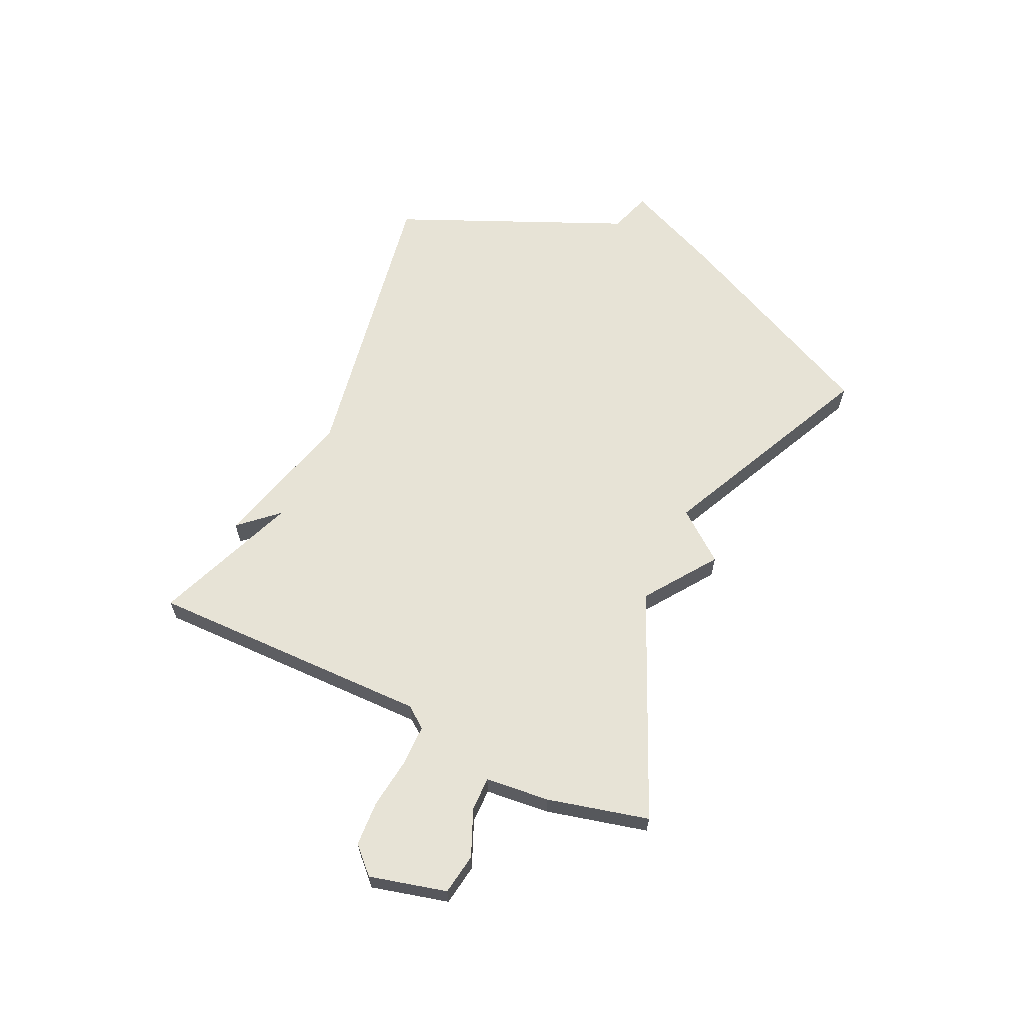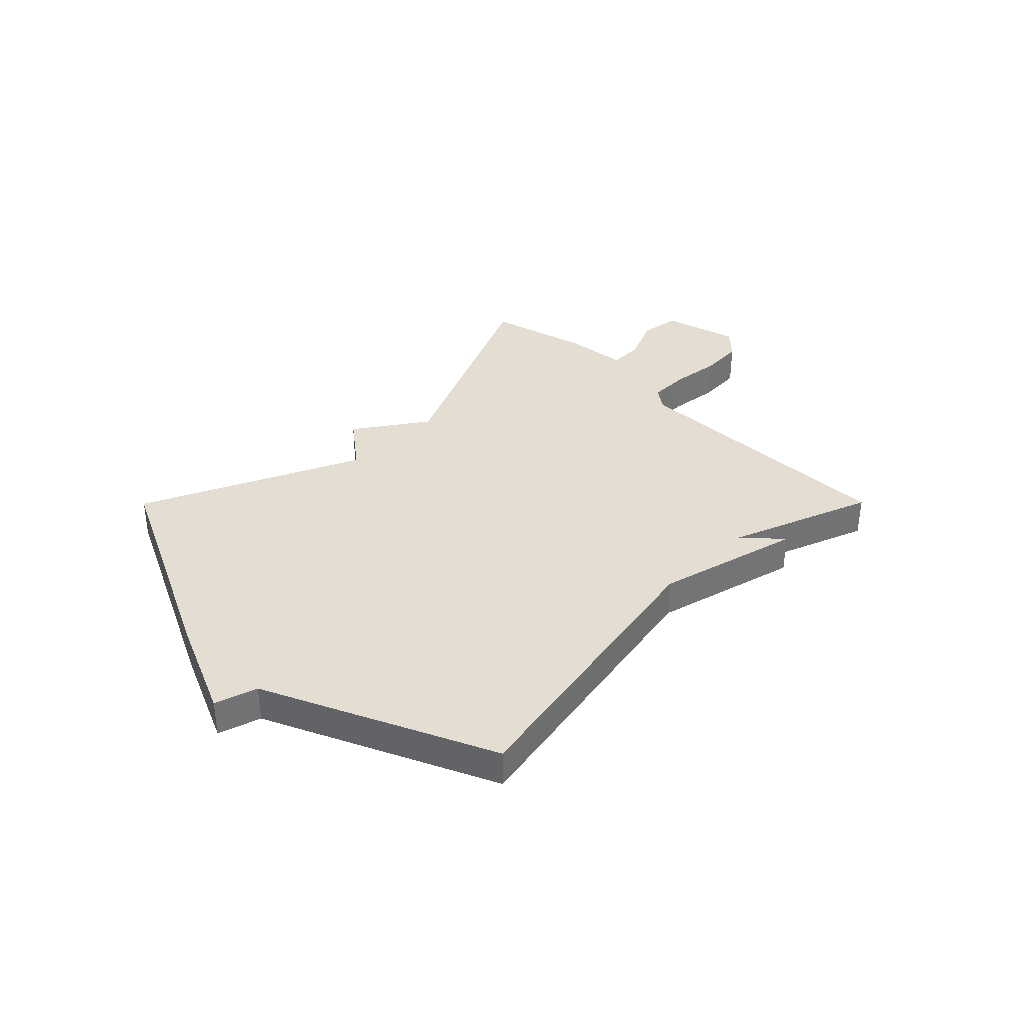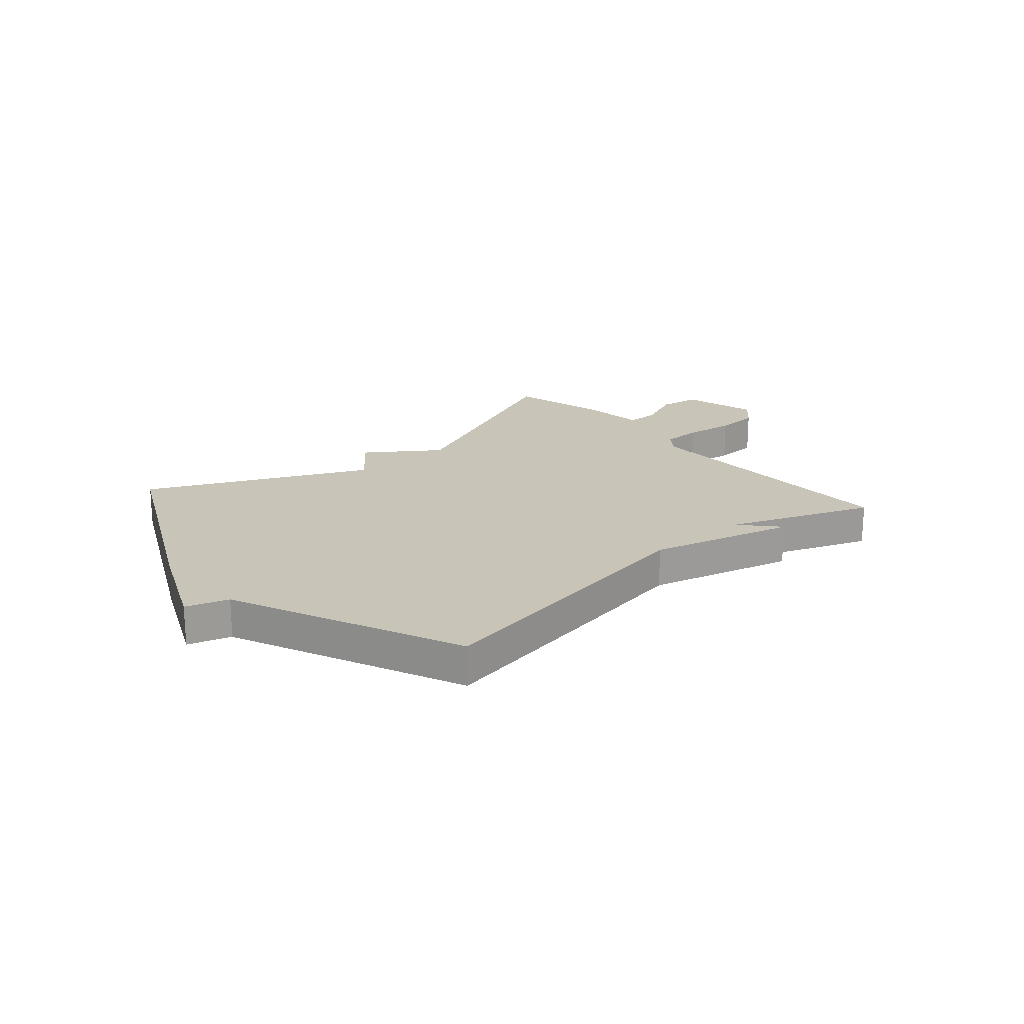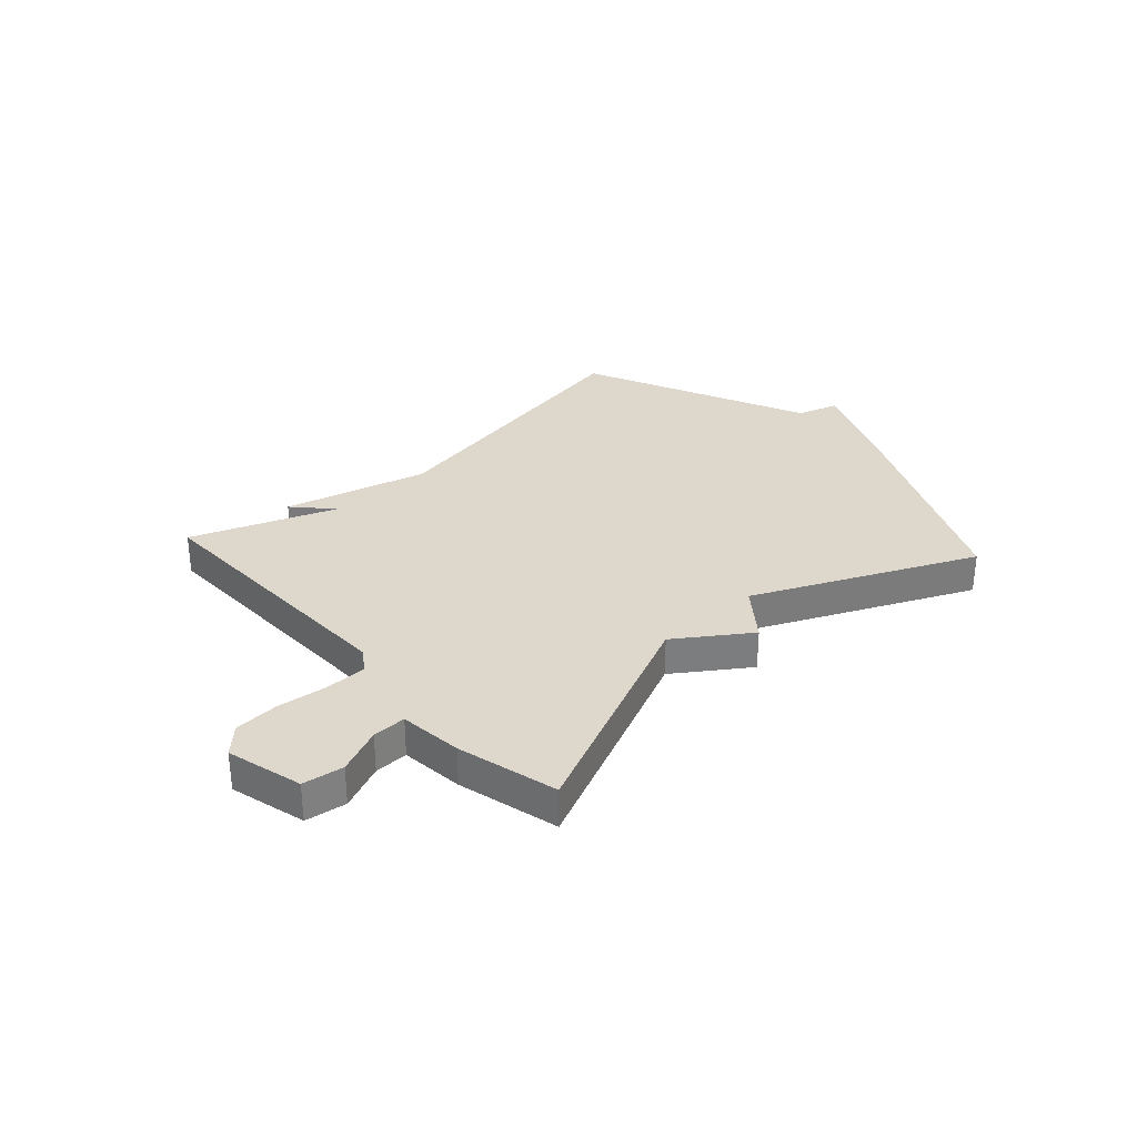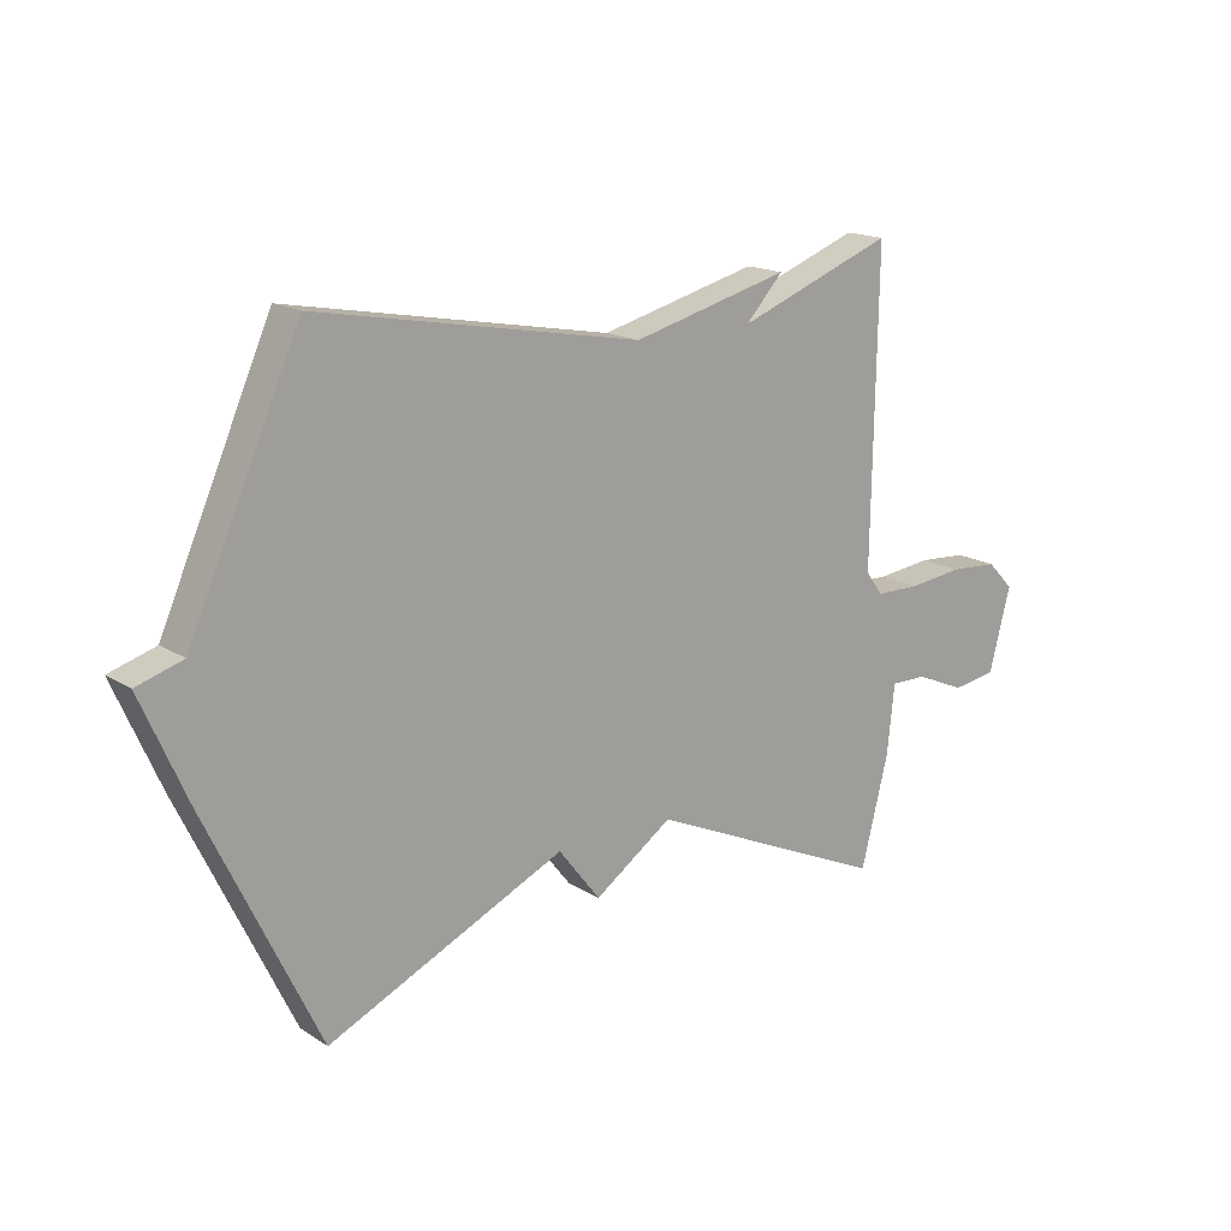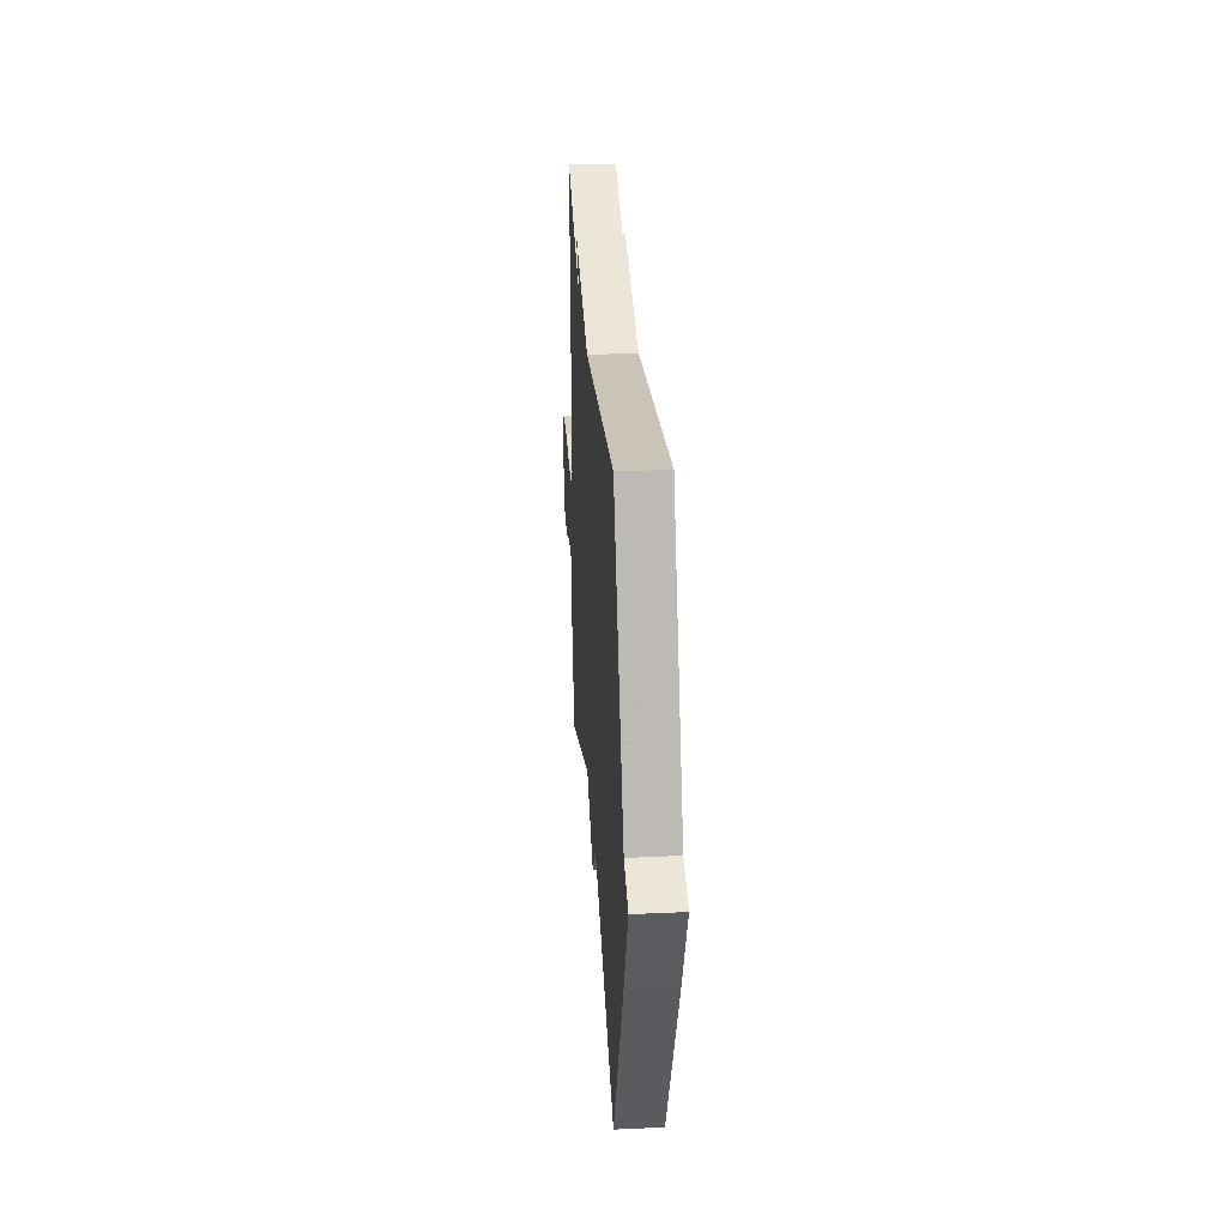
<metadata>
{"format":"obj","ext":"obj","renderer":"f3d","projection":"perspective","resolution":1024,"background":"white","views":[{"elev":62.7,"azim":115.4,"up":"+Y"},{"elev":36.2,"azim":-45.2,"up":"+Y"},{"elev":20.2,"azim":-40.7,"up":"+Y"},{"elev":31.5,"azim":137.7,"up":"+Y"},{"elev":16.7,"azim":-38.7,"up":"+Z"},{"elev":30.5,"azim":-93.8,"up":"+Z"}]}
</metadata>
<code>
v 0.5 0.07 0.5
v 0.492 0.07 -0.011
v 0.521 0.07 -0.05
v 0.595 0.07 -0.051
v 0.686 0.07 -0.04
v 0.767 0.07 -0.045
v 0.812 0.07 -0.091
v 0.776 0.07 -0.229
v 0.702 0.07 -0.24
v 0.619 0.07 -0.204
v 0.558 0.07 -0.203
v 0.546 0.07 -0.318
v 0.5 0.07 -0.5
v 0.096 0.07 -0.318
v -0.034 0.07 -0.408
v -0.104 0.07 -0.318
v -0.5 0.07 -0.5
v -0.684 0.07 -0.114
v -0.761 0.07 0.062
v -0.684 0.07 0.086
v -0.5 0.07 0.5
v 0.038 0.07 0.401
v 0.301 0.07 0.469
v 0.238 0.07 0.401
v 0.5 0 0.5
v 0.492 0 -0.011
v 0.521 0 -0.05
v 0.595 0 -0.051
v 0.686 0 -0.04
v 0.767 0 -0.045
v 0.812 0 -0.091
v 0.776 0 -0.229
v 0.702 0 -0.24
v 0.619 0 -0.204
v 0.558 0 -0.203
v 0.546 0 -0.318
v 0.5 0 -0.5
v 0.096 0 -0.318
v -0.034 0 -0.408
v -0.104 0 -0.318
v -0.5 0 -0.5
v -0.684 0 -0.114
v -0.761 0 0.062
v -0.684 0 0.086
v -0.5 0 0.5
v 0.038 0 0.401
v 0.301 0 0.469
v 0.238 0 0.401
f 22 23 24
f 20 21 22
f 20 22 24
f 18 19 20
f 17 18 20
f 16 17 20
f 16 20 24
f 24 1 2
f 16 24 2
f 15 16 2
f 14 15 2
f 14 2 3
f 13 14 3
f 12 13 3
f 11 12 3
f 8 9 10
f 7 8 10
f 6 7 10
f 5 6 10
f 4 5 10
f 3 4 10 11
f 48 47 46
f 46 45 44
f 48 46 44
f 44 43 42
f 44 42 41
f 44 41 40
f 48 44 40
f 26 25 48
f 26 48 40
f 26 40 39
f 26 39 38
f 27 26 38
f 27 38 37
f 27 37 36
f 27 36 35
f 34 33 32
f 34 32 31
f 34 31 30
f 34 30 29
f 34 29 28
f 35 34 28 27
f 1 25 26 2
f 2 26 27 3
f 3 27 28 4
f 4 28 29 5
f 5 29 30 6
f 6 30 31 7
f 7 31 32 8
f 8 32 33 9
f 9 33 34 10
f 10 34 35 11
f 11 35 36 12
f 12 36 37 13
f 13 37 38 14
f 14 38 39 15
f 15 39 40 16
f 16 40 41 17
f 17 41 42 18
f 18 42 43 19
f 19 43 44 20
f 20 44 45 21
f 21 45 46 22
f 22 46 47 23
f 23 47 48 24
f 24 48 25 1

</code>
